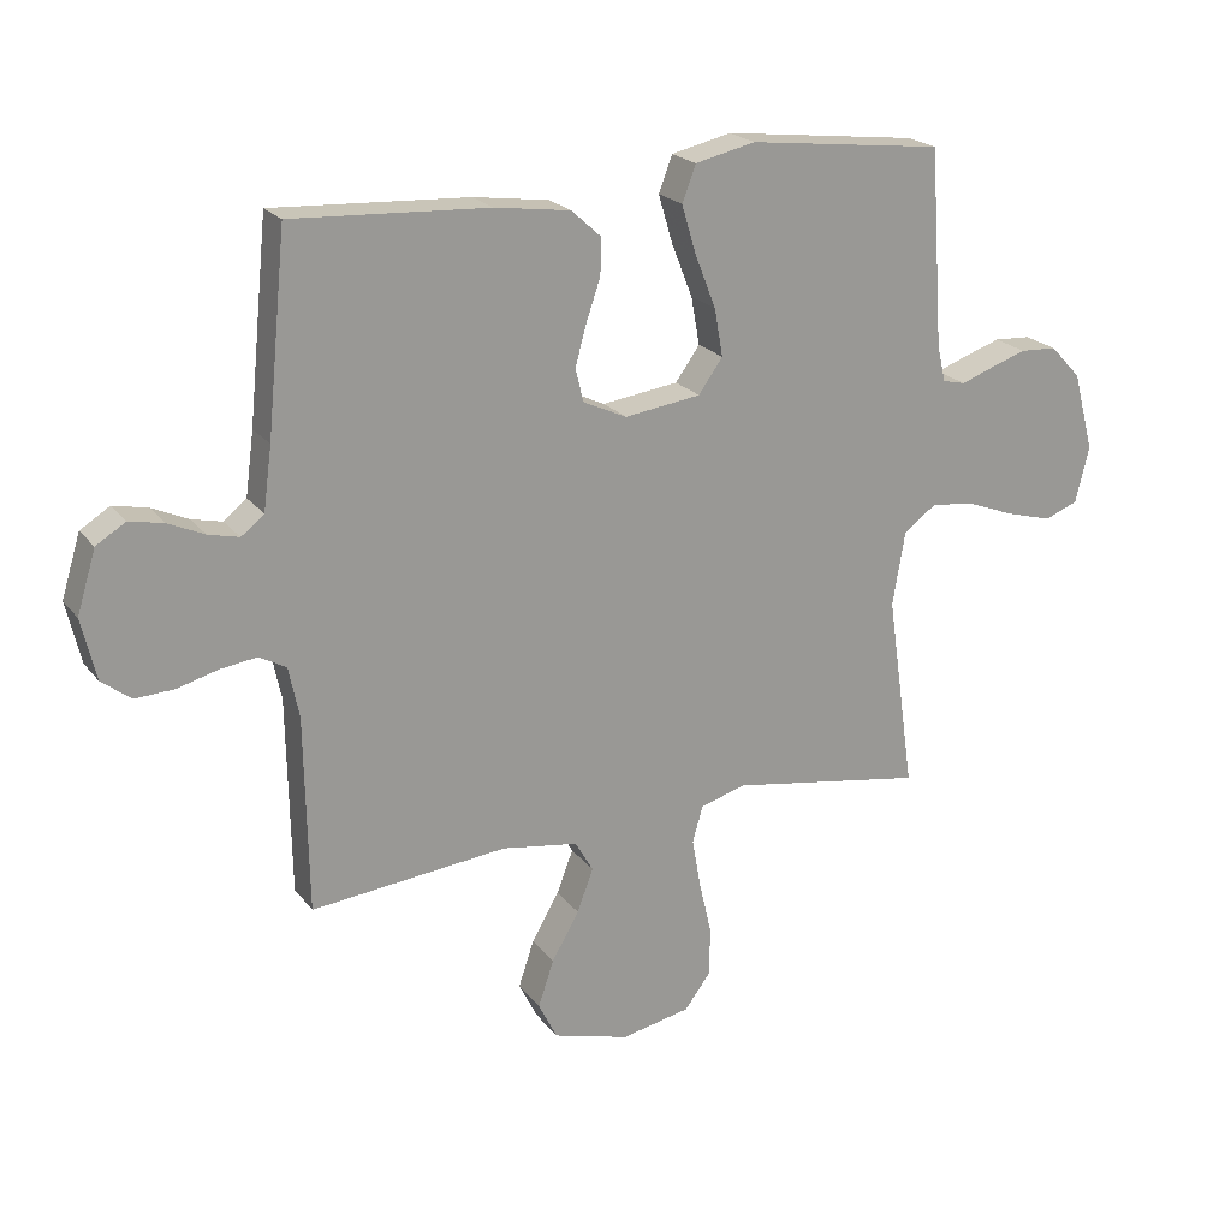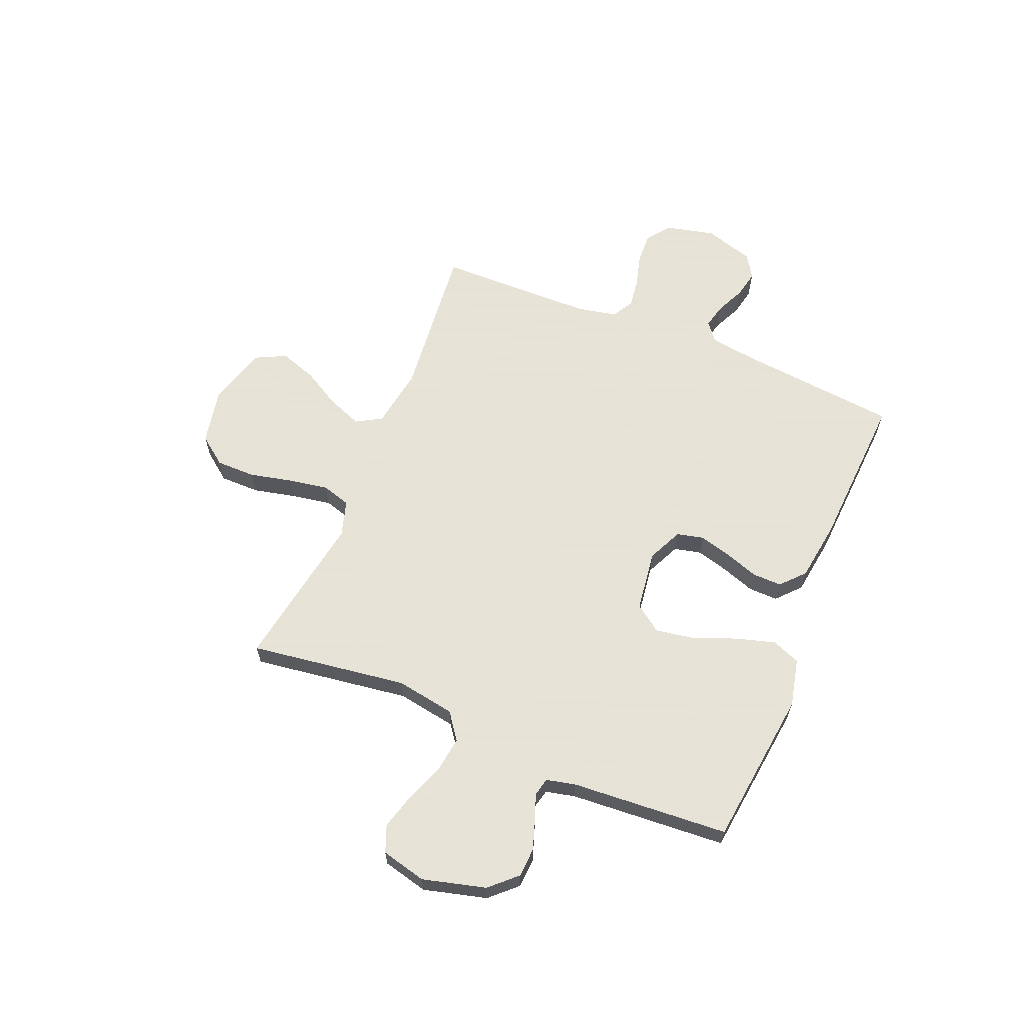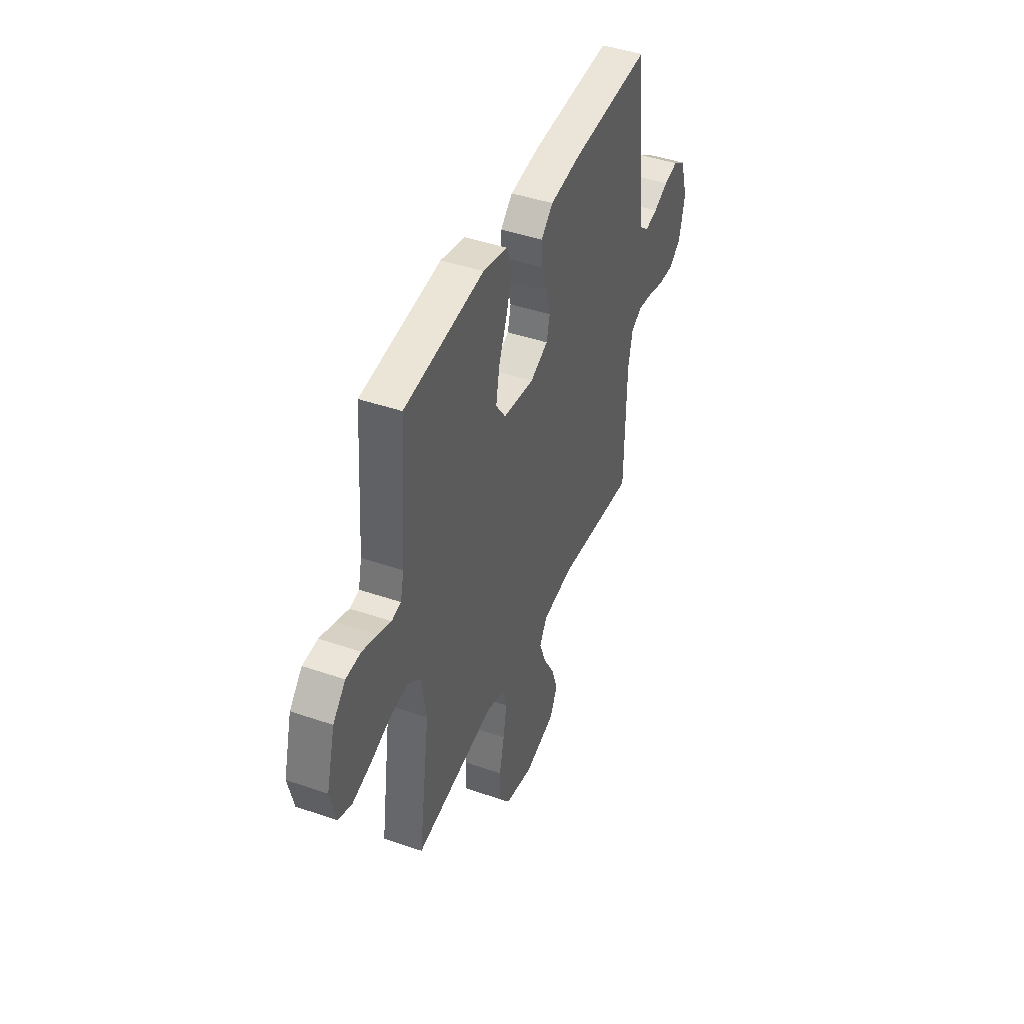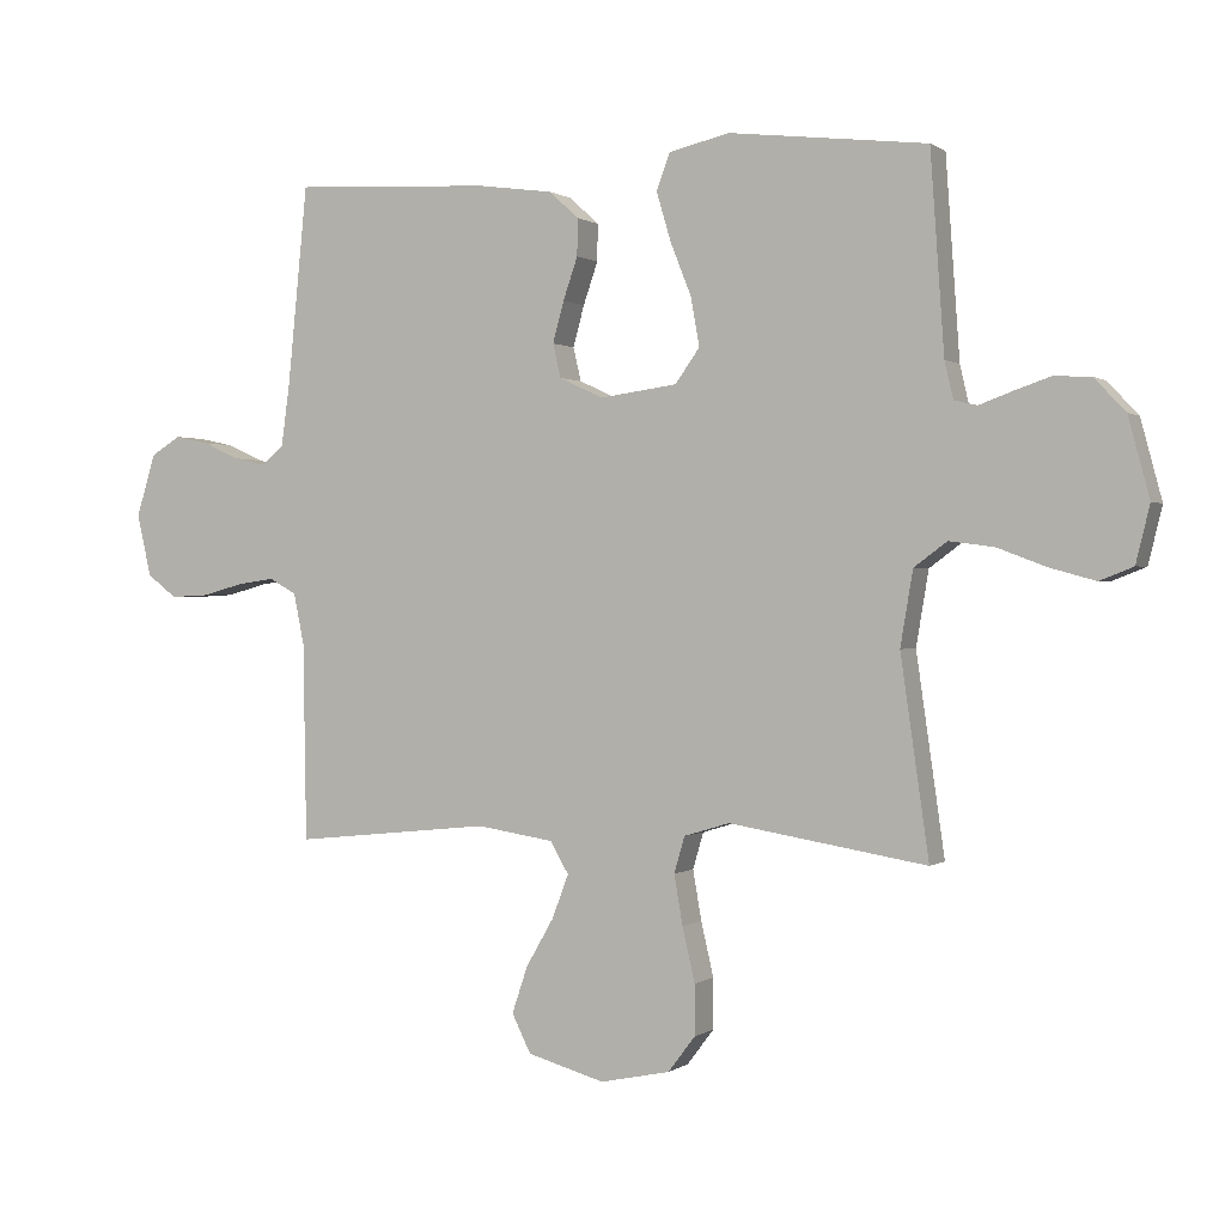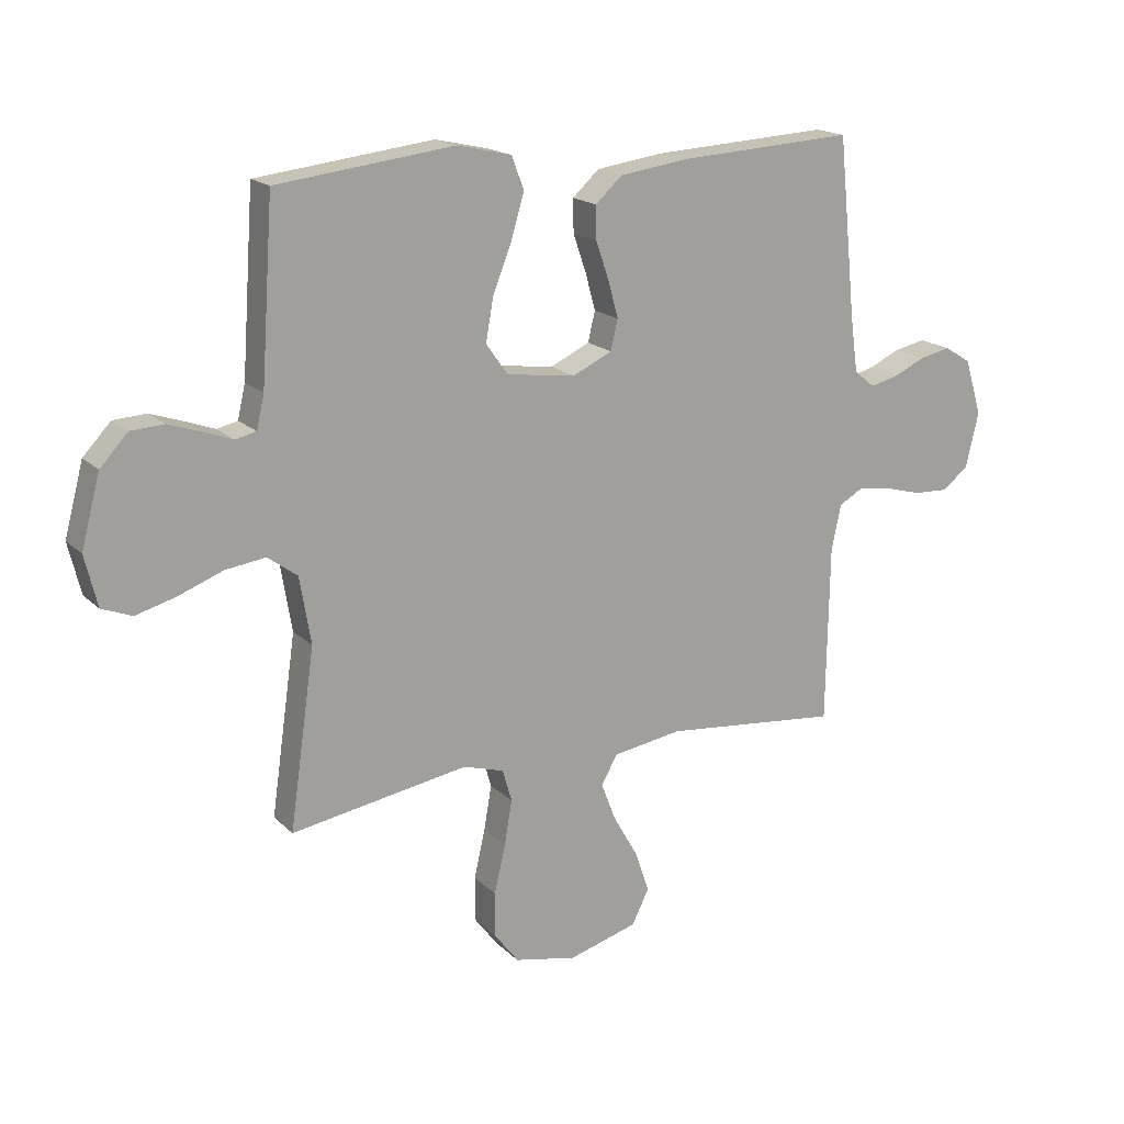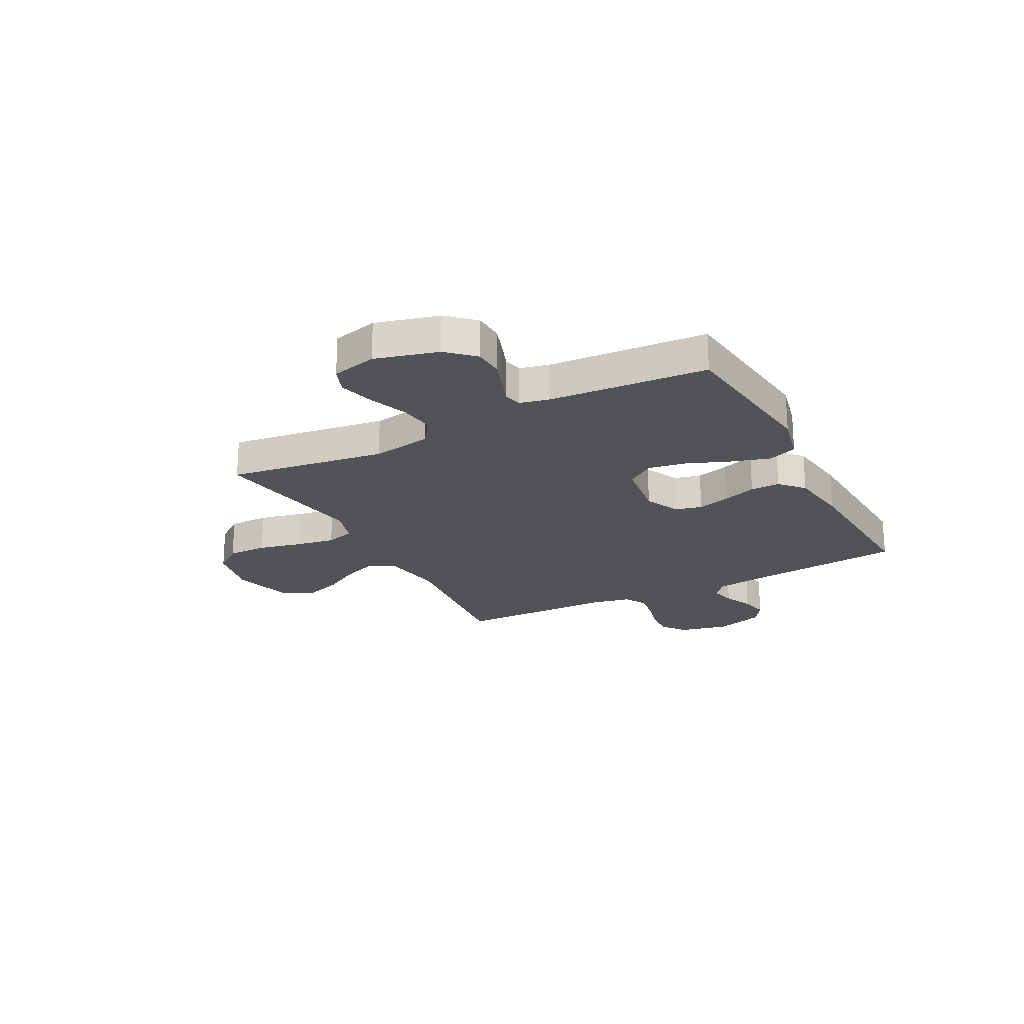
<metadata>
{"format":"obj","ext":"obj","renderer":"f3d","projection":"perspective","resolution":1024,"background":"white","views":[{"elev":21.3,"azim":153.2,"up":"+Z"},{"elev":62.8,"azim":-67.4,"up":"+Y"},{"elev":43.6,"azim":-67.9,"up":"+Z"},{"elev":0.4,"azim":-155.4,"up":"+Z"},{"elev":17.7,"azim":-29.9,"up":"+Z"},{"elev":-22.2,"azim":-62.3,"up":"+Y"}]}
</metadata>
<code>
v -0.5 0.07 -0.5
v -0.457 0.07 -0.2
v -0.476 0.07 -0.087
v -0.526 0.07 -0.05
v -0.594 0.07 -0.059
v -0.668 0.07 -0.087
v -0.737 0.07 -0.106
v -0.788 0.07 -0.086
v -0.809 0.07 0
v -0.777 0.07 0.12
v -0.73 0.07 0.17
v -0.674 0.07 0.173
v -0.618 0.07 0.154
v -0.569 0.07 0.136
v -0.534 0.07 0.144
v -0.521 0.07 0.2
v -0.5 0.07 0.5
v -0.2 0.07 0.535
v -0.108 0.07 0.514
v -0.087 0.07 0.459
v -0.109 0.07 0.385
v -0.141 0.07 0.304
v -0.154 0.07 0.231
v -0.117 0.07 0.179
v 0 0.07 0.163
v 0.067 0.07 0.194
v 0.079 0.07 0.245
v 0.062 0.07 0.307
v 0.04 0.07 0.371
v 0.039 0.07 0.427
v 0.084 0.07 0.468
v 0.2 0.07 0.484
v 0.5 0.07 0.5
v 0.53 0.07 0.2
v 0.543 0.07 0.104
v 0.578 0.07 0.076
v 0.625 0.07 0.087
v 0.68 0.07 0.112
v 0.733 0.07 0.123
v 0.778 0.07 0.095
v 0.807 0.07 0
v 0.785 0.07 -0.094
v 0.74 0.07 -0.128
v 0.681 0.07 -0.125
v 0.619 0.07 -0.108
v 0.562 0.07 -0.1
v 0.521 0.07 -0.123
v 0.505 0.07 -0.2
v 0.5 0.07 -0.5
v 0.2 0.07 -0.469
v 0.083 0.07 -0.487
v 0.055 0.07 -0.535
v 0.08 0.07 -0.601
v 0.122 0.07 -0.674
v 0.146 0.07 -0.745
v 0.117 0.07 -0.803
v 0 0.07 -0.836
v -0.106 0.07 -0.814
v -0.147 0.07 -0.76
v -0.147 0.07 -0.684
v -0.128 0.07 -0.602
v -0.115 0.07 -0.527
v -0.131 0.07 -0.472
v -0.2 0.07 -0.451
v -0.5 0 -0.5
v -0.457 0 -0.2
v -0.476 0 -0.087
v -0.526 0 -0.05
v -0.594 0 -0.059
v -0.668 0 -0.087
v -0.737 0 -0.106
v -0.788 0 -0.086
v -0.809 0 0
v -0.777 0 0.12
v -0.73 0 0.17
v -0.674 0 0.173
v -0.618 0 0.154
v -0.569 0 0.136
v -0.534 0 0.144
v -0.521 0 0.2
v -0.5 0 0.5
v -0.2 0 0.535
v -0.108 0 0.514
v -0.087 0 0.459
v -0.109 0 0.385
v -0.141 0 0.304
v -0.154 0 0.231
v -0.117 0 0.179
v 0 0 0.163
v 0.067 0 0.194
v 0.079 0 0.245
v 0.062 0 0.307
v 0.04 0 0.371
v 0.039 0 0.427
v 0.084 0 0.468
v 0.2 0 0.484
v 0.5 0 0.5
v 0.53 0 0.2
v 0.543 0 0.104
v 0.578 0 0.076
v 0.625 0 0.087
v 0.68 0 0.112
v 0.733 0 0.123
v 0.778 0 0.095
v 0.807 0 0
v 0.785 0 -0.094
v 0.74 0 -0.128
v 0.681 0 -0.125
v 0.619 0 -0.108
v 0.562 0 -0.1
v 0.521 0 -0.123
v 0.505 0 -0.2
v 0.5 0 -0.5
v 0.2 0 -0.469
v 0.083 0 -0.487
v 0.055 0 -0.535
v 0.08 0 -0.601
v 0.122 0 -0.674
v 0.146 0 -0.745
v 0.117 0 -0.803
v 0 0 -0.836
v -0.106 0 -0.814
v -0.147 0 -0.76
v -0.147 0 -0.684
v -0.128 0 -0.602
v -0.115 0 -0.527
v -0.131 0 -0.472
v -0.2 0 -0.451
f 58 59 60 61
f 58 61 62
f 57 58 62
f 56 57 62 63
f 53 54 55 56
f 52 53 56 63
f 48 49 50
f 47 48 50 51
f 42 43 44 45
f 42 45 46
f 41 42 46
f 40 41 46
f 37 38 39 40
f 36 37 40 46
f 35 36 46 47
f 31 32 33 34
f 28 29 30 31
f 27 28 31 34
f 26 27 34 35
f 19 20 21 22
f 19 22 23
f 16 17 18 19
f 15 16 19 23
f 11 12 13 14
f 9 10 11 14
f 9 14 15
f 5 6 7 8
f 5 8 9 15
f 64 1 2
f 63 64 2 3
f 51 52 63 3
f 25 26 35 47
f 24 25 47 51
f 4 5 15 23
f 23 24 51
f 3 4 23 51
f 125 124 123 122
f 126 125 122
f 126 122 121
f 127 126 121 120
f 120 119 118 117
f 127 120 117 116
f 114 113 112
f 115 114 112 111
f 109 108 107 106
f 110 109 106
f 110 106 105
f 110 105 104
f 104 103 102 101
f 110 104 101 100
f 111 110 100 99
f 98 97 96 95
f 95 94 93 92
f 98 95 92 91
f 99 98 91 90
f 86 85 84 83
f 87 86 83
f 83 82 81 80
f 87 83 80 79
f 78 77 76 75
f 78 75 74 73
f 79 78 73
f 72 71 70 69
f 79 73 72 69
f 66 65 128
f 67 66 128 127
f 67 127 116 115
f 111 99 90 89
f 115 111 89 88
f 87 79 69 68
f 115 88 87
f 115 87 68 67
f 1 65 66 2
f 2 66 67 3
f 3 67 68 4
f 4 68 69 5
f 5 69 70 6
f 6 70 71 7
f 7 71 72 8
f 8 72 73 9
f 9 73 74 10
f 10 74 75 11
f 11 75 76 12
f 12 76 77 13
f 13 77 78 14
f 14 78 79 15
f 15 79 80 16
f 16 80 81 17
f 17 81 82 18
f 18 82 83 19
f 19 83 84 20
f 20 84 85 21
f 21 85 86 22
f 22 86 87 23
f 23 87 88 24
f 24 88 89 25
f 25 89 90 26
f 26 90 91 27
f 27 91 92 28
f 28 92 93 29
f 29 93 94 30
f 30 94 95 31
f 31 95 96 32
f 32 96 97 33
f 33 97 98 34
f 34 98 99 35
f 35 99 100 36
f 36 100 101 37
f 37 101 102 38
f 38 102 103 39
f 39 103 104 40
f 40 104 105 41
f 41 105 106 42
f 42 106 107 43
f 43 107 108 44
f 44 108 109 45
f 45 109 110 46
f 46 110 111 47
f 47 111 112 48
f 48 112 113 49
f 49 113 114 50
f 50 114 115 51
f 51 115 116 52
f 52 116 117 53
f 53 117 118 54
f 54 118 119 55
f 55 119 120 56
f 56 120 121 57
f 57 121 122 58
f 58 122 123 59
f 59 123 124 60
f 60 124 125 61
f 61 125 126 62
f 62 126 127 63
f 63 127 128 64
f 64 128 65 1

</code>
